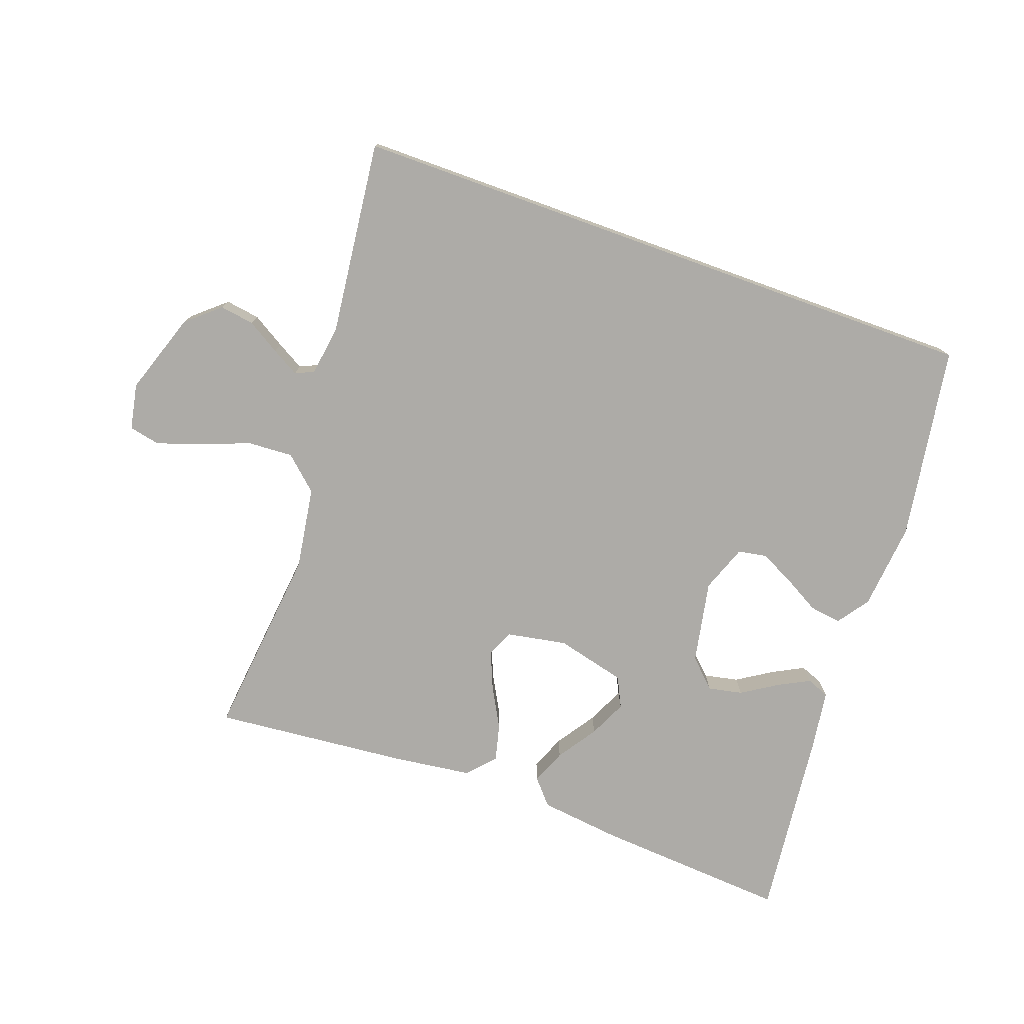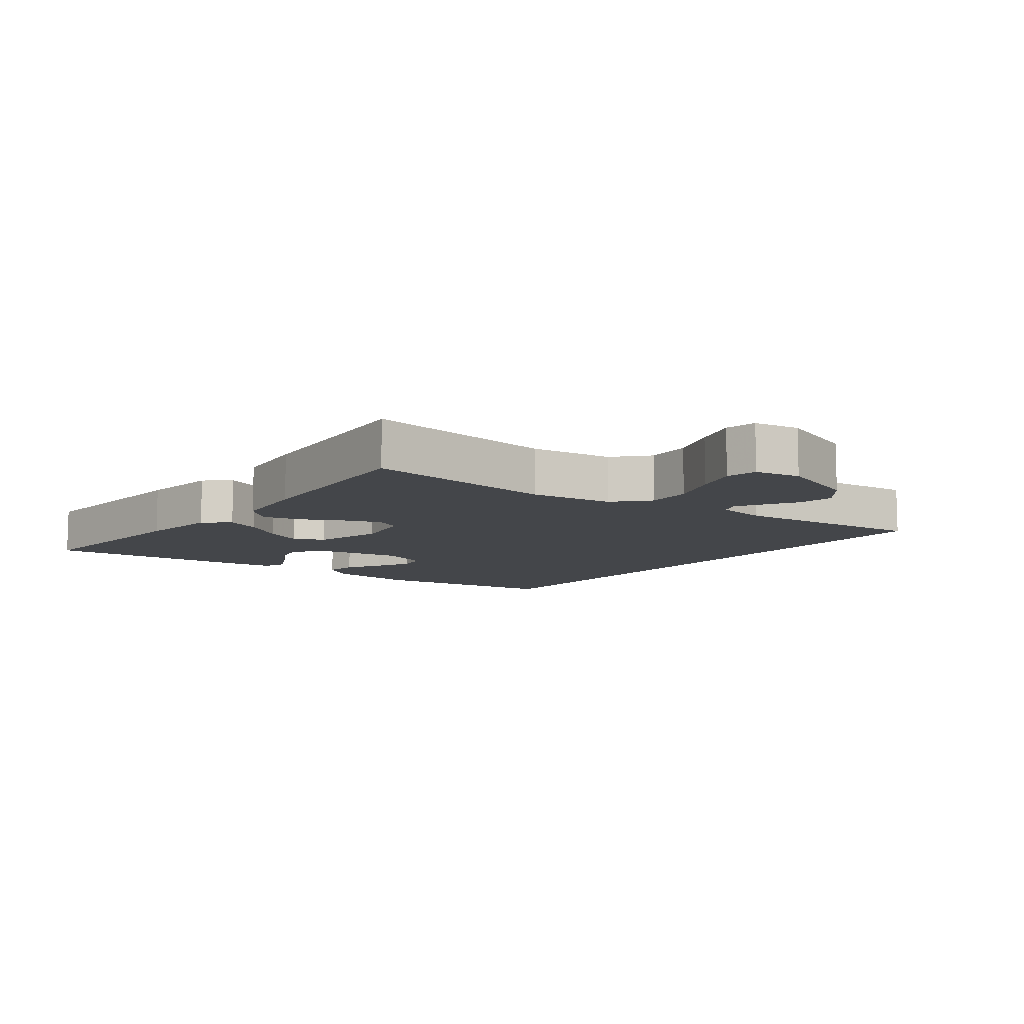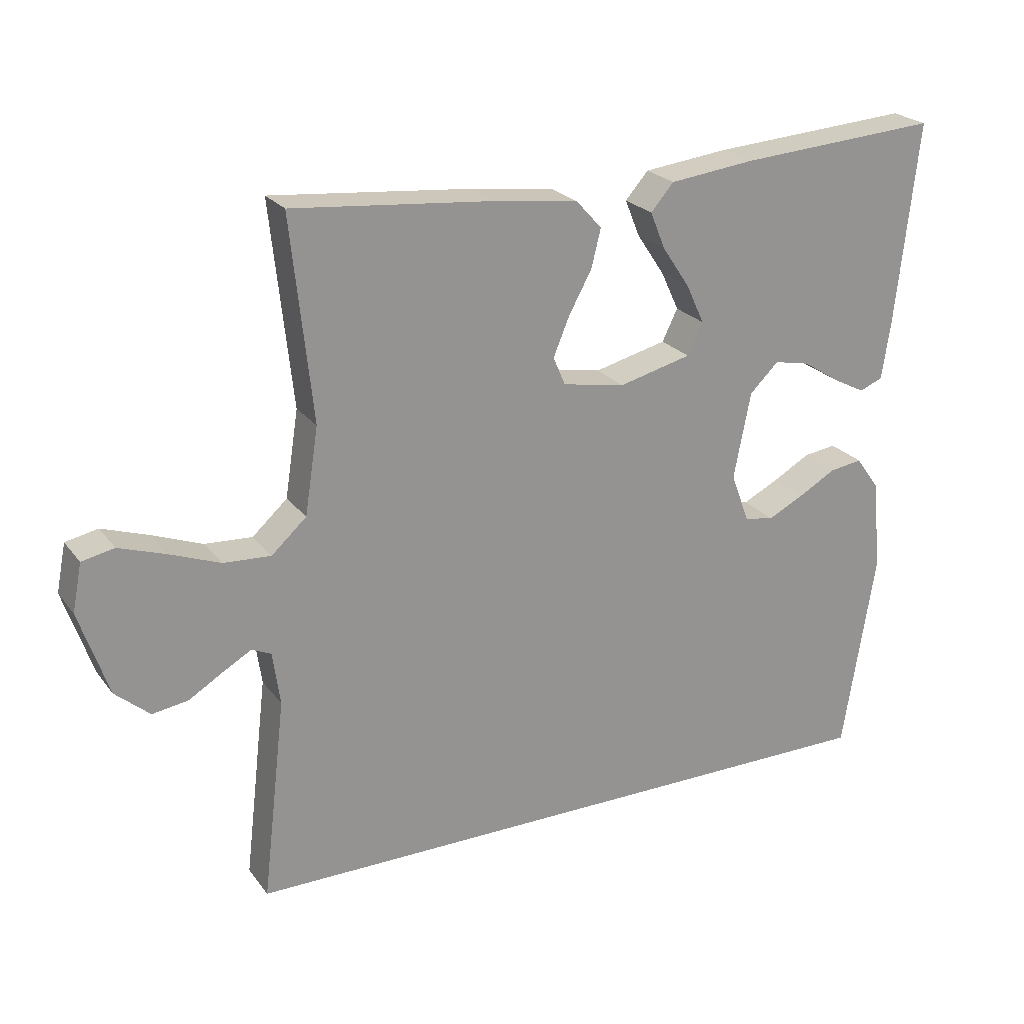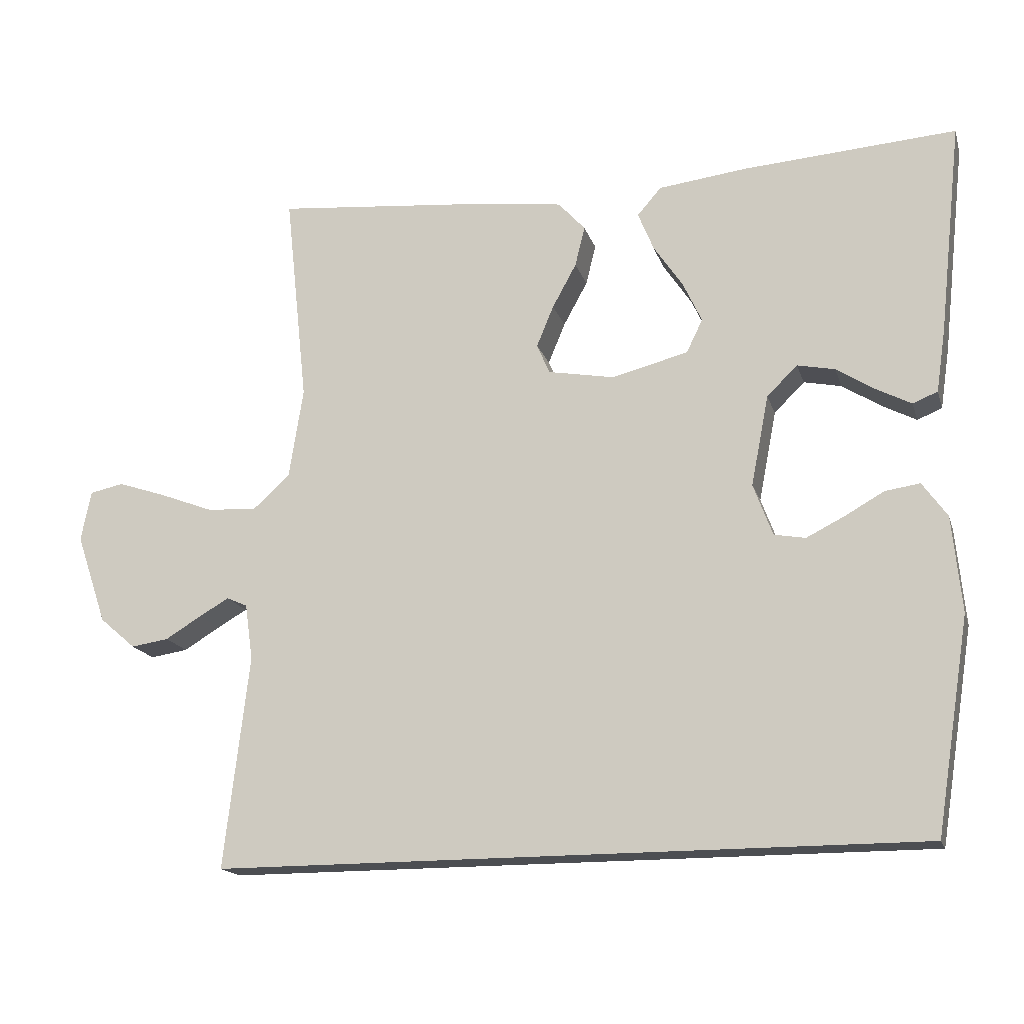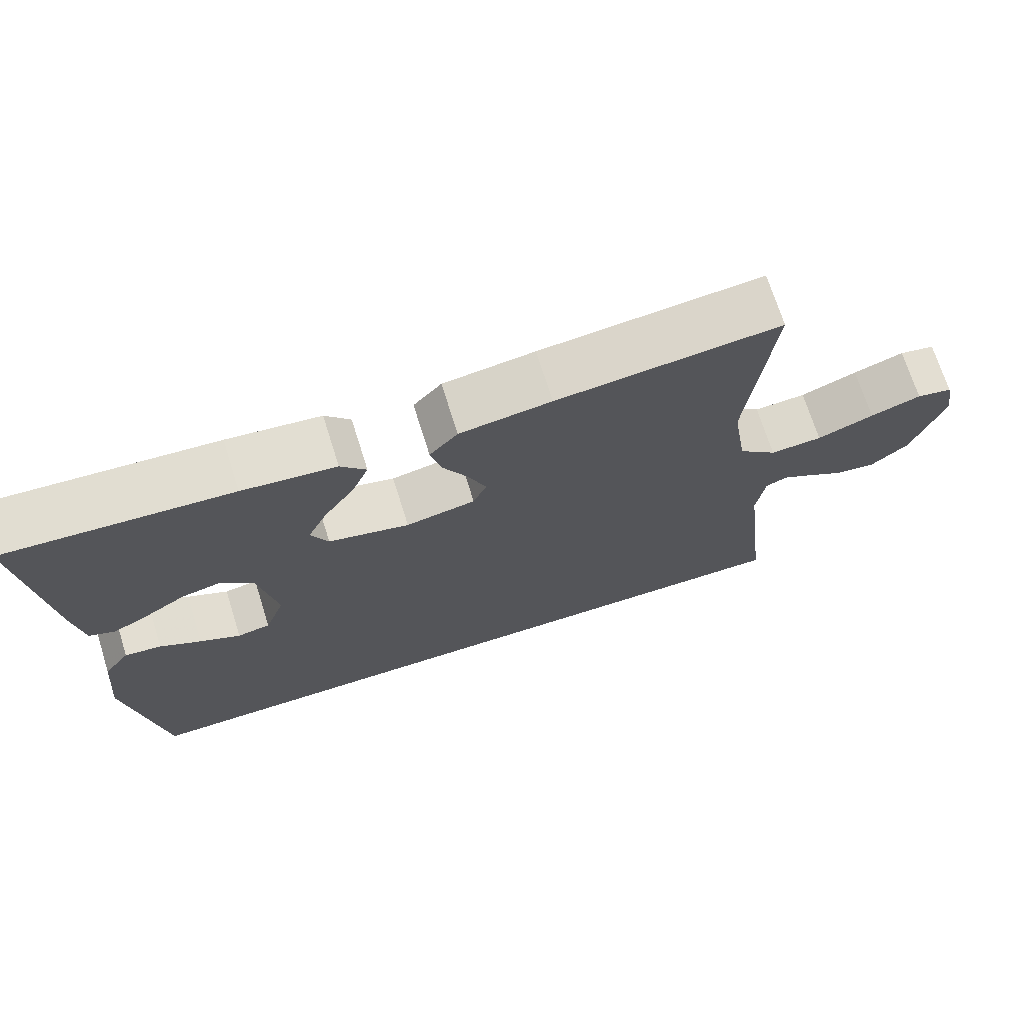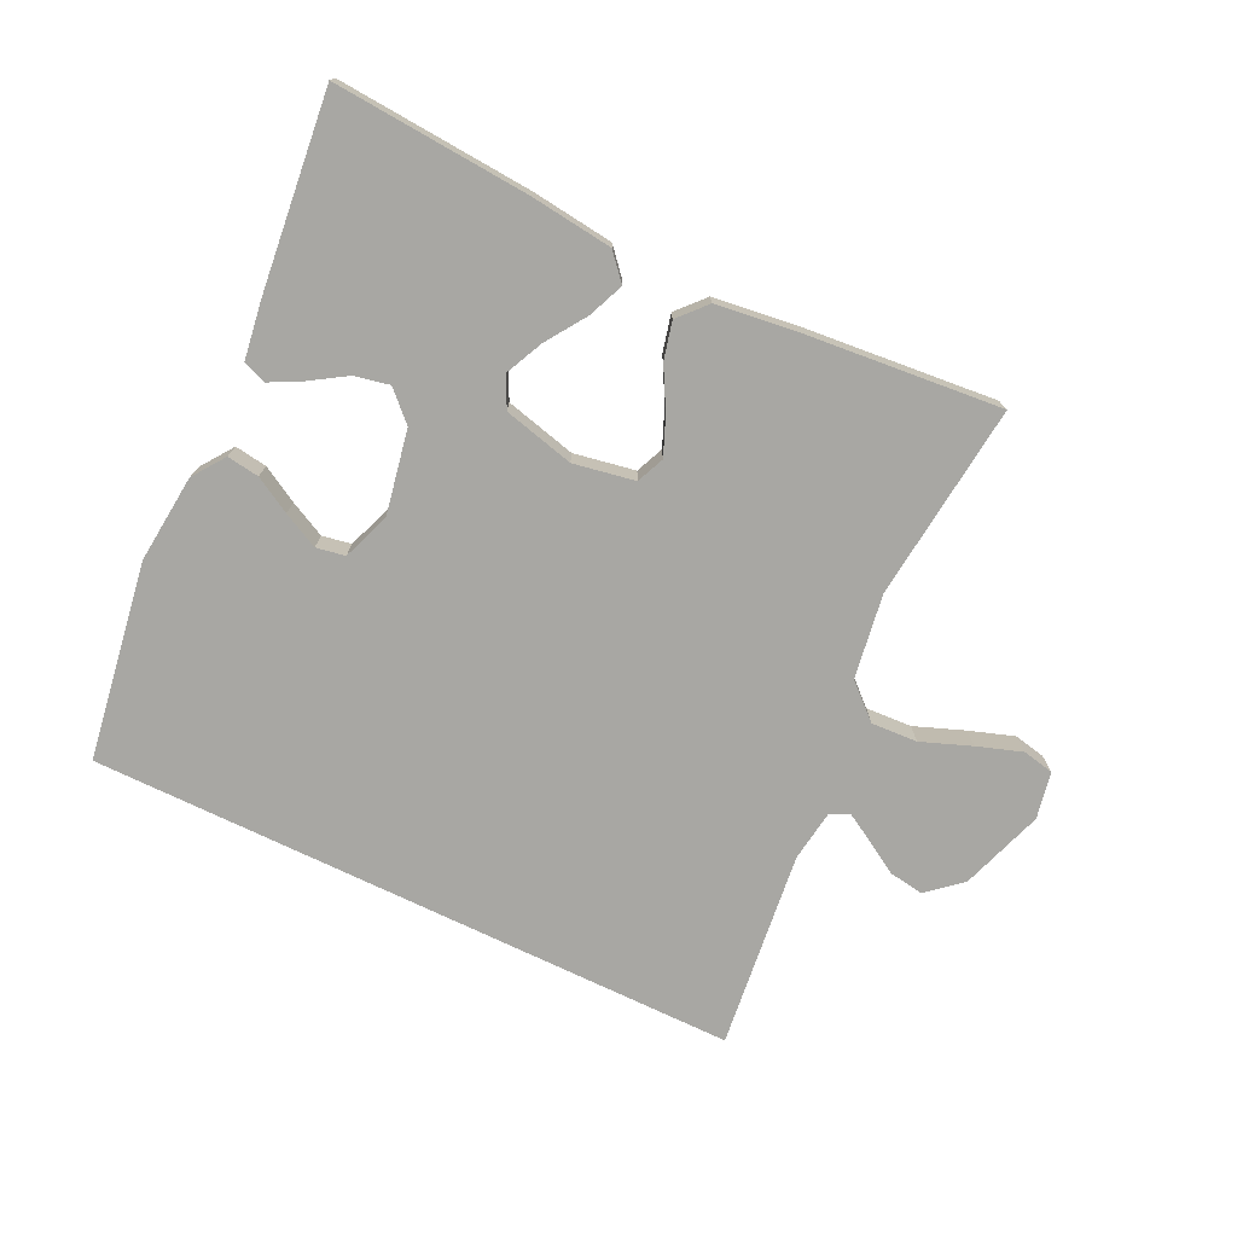
<metadata>
{"format":"obj","ext":"obj","renderer":"f3d","projection":"perspective","resolution":1024,"background":"white","views":[{"elev":-76.4,"azim":160.2,"up":"+Y"},{"elev":-9.5,"azim":51.8,"up":"+Y"},{"elev":23.3,"azim":152.6,"up":"+Z"},{"elev":-17.0,"azim":-164.9,"up":"+Z"},{"elev":70.7,"azim":-17.5,"up":"+Z"},{"elev":-74.5,"azim":-25.7,"up":"+Y"}]}
</metadata>
<code>
v 0.571 0.07 -0.5
v -0.424 0.07 -0.5
v -0.472 0.07 -0.2
v -0.459 0.07 -0.065
v -0.424 0.07 -0.016
v -0.375 0.07 -0.023
v -0.32 0.07 -0.054
v -0.266 0.07 -0.081
v -0.222 0.07 -0.073
v -0.195 0.07 0
v -0.22 0.07 0.128
v -0.263 0.07 0.17
v -0.316 0.07 0.159
v -0.371 0.07 0.124
v -0.419 0.07 0.099
v -0.454 0.07 0.113
v -0.467 0.07 0.2
v -0.5 0.07 0.5
v -0.2 0.07 0.479
v -0.075 0.07 0.464
v -0.041 0.07 0.425
v -0.063 0.07 0.371
v -0.104 0.07 0.31
v -0.131 0.07 0.252
v -0.108 0.07 0.205
v 0 0.07 0.178
v 0.093 0.07 0.195
v 0.111 0.07 0.237
v 0.087 0.07 0.295
v 0.053 0.07 0.357
v 0.039 0.07 0.414
v 0.077 0.07 0.456
v 0.2 0.07 0.472
v 0.5 0.07 0.5
v 0.468 0.07 0.2
v 0.488 0.07 0.072
v 0.54 0.07 0.025
v 0.61 0.07 0.029
v 0.686 0.07 0.058
v 0.754 0.07 0.081
v 0.802 0.07 0.071
v 0.816 0.07 0
v 0.773 0.07 -0.127
v 0.722 0.07 -0.171
v 0.669 0.07 -0.163
v 0.618 0.07 -0.132
v 0.576 0.07 -0.108
v 0.547 0.07 -0.121
v 0.536 0.07 -0.2
v 0.571 0 -0.5
v -0.424 0 -0.5
v -0.472 0 -0.2
v -0.459 0 -0.065
v -0.424 0 -0.016
v -0.375 0 -0.023
v -0.32 0 -0.054
v -0.266 0 -0.081
v -0.222 0 -0.073
v -0.195 0 0
v -0.22 0 0.128
v -0.263 0 0.17
v -0.316 0 0.159
v -0.371 0 0.124
v -0.419 0 0.099
v -0.454 0 0.113
v -0.467 0 0.2
v -0.5 0 0.5
v -0.2 0 0.479
v -0.075 0 0.464
v -0.041 0 0.425
v -0.063 0 0.371
v -0.104 0 0.31
v -0.131 0 0.252
v -0.108 0 0.205
v 0 0 0.178
v 0.093 0 0.195
v 0.111 0 0.237
v 0.087 0 0.295
v 0.053 0 0.357
v 0.039 0 0.414
v 0.077 0 0.456
v 0.2 0 0.472
v 0.5 0 0.5
v 0.468 0 0.2
v 0.488 0 0.072
v 0.54 0 0.025
v 0.61 0 0.029
v 0.686 0 0.058
v 0.754 0 0.081
v 0.802 0 0.071
v 0.816 0 0
v 0.773 0 -0.127
v 0.722 0 -0.171
v 0.669 0 -0.163
v 0.618 0 -0.132
v 0.576 0 -0.108
v 0.547 0 -0.121
v 0.536 0 -0.2
f 43 44 45 46
f 43 46 47
f 42 43 47
f 41 42 47 48
f 38 39 40 41
f 32 33 34 35
f 32 35 36
f 29 30 31 32
f 28 29 32 36
f 27 28 36 37
f 20 21 22 23
f 20 23 24
f 19 20 24
f 18 19 24
f 17 18 24 25
f 13 14 15 16
f 13 16 17
f 12 13 17 25
f 4 5 6 7
f 4 7 8
f 3 4 8
f 49 1 2 3
f 48 49 3 8
f 38 41 48
f 37 38 48 8
f 26 27 37
f 11 12 25 26
f 10 11 26 37
f 9 10 37
f 8 9 37
f 95 94 93 92
f 96 95 92
f 96 92 91
f 97 96 91 90
f 90 89 88 87
f 84 83 82 81
f 85 84 81
f 81 80 79 78
f 85 81 78 77
f 86 85 77 76
f 72 71 70 69
f 73 72 69
f 73 69 68
f 73 68 67
f 74 73 67 66
f 65 64 63 62
f 66 65 62
f 74 66 62 61
f 56 55 54 53
f 57 56 53
f 57 53 52
f 52 51 50 98
f 57 52 98 97
f 97 90 87
f 57 97 87 86
f 86 76 75
f 75 74 61 60
f 86 75 60 59
f 86 59 58
f 86 58 57
f 1 50 51 2
f 2 51 52 3
f 3 52 53 4
f 4 53 54 5
f 5 54 55 6
f 6 55 56 7
f 7 56 57 8
f 8 57 58 9
f 9 58 59 10
f 10 59 60 11
f 11 60 61 12
f 12 61 62 13
f 13 62 63 14
f 14 63 64 15
f 15 64 65 16
f 16 65 66 17
f 17 66 67 18
f 18 67 68 19
f 19 68 69 20
f 20 69 70 21
f 21 70 71 22
f 22 71 72 23
f 23 72 73 24
f 24 73 74 25
f 25 74 75 26
f 26 75 76 27
f 27 76 77 28
f 28 77 78 29
f 29 78 79 30
f 30 79 80 31
f 31 80 81 32
f 32 81 82 33
f 33 82 83 34
f 34 83 84 35
f 35 84 85 36
f 36 85 86 37
f 37 86 87 38
f 38 87 88 39
f 39 88 89 40
f 40 89 90 41
f 41 90 91 42
f 42 91 92 43
f 43 92 93 44
f 44 93 94 45
f 45 94 95 46
f 46 95 96 47
f 47 96 97 48
f 48 97 98 49
f 49 98 50 1

</code>
